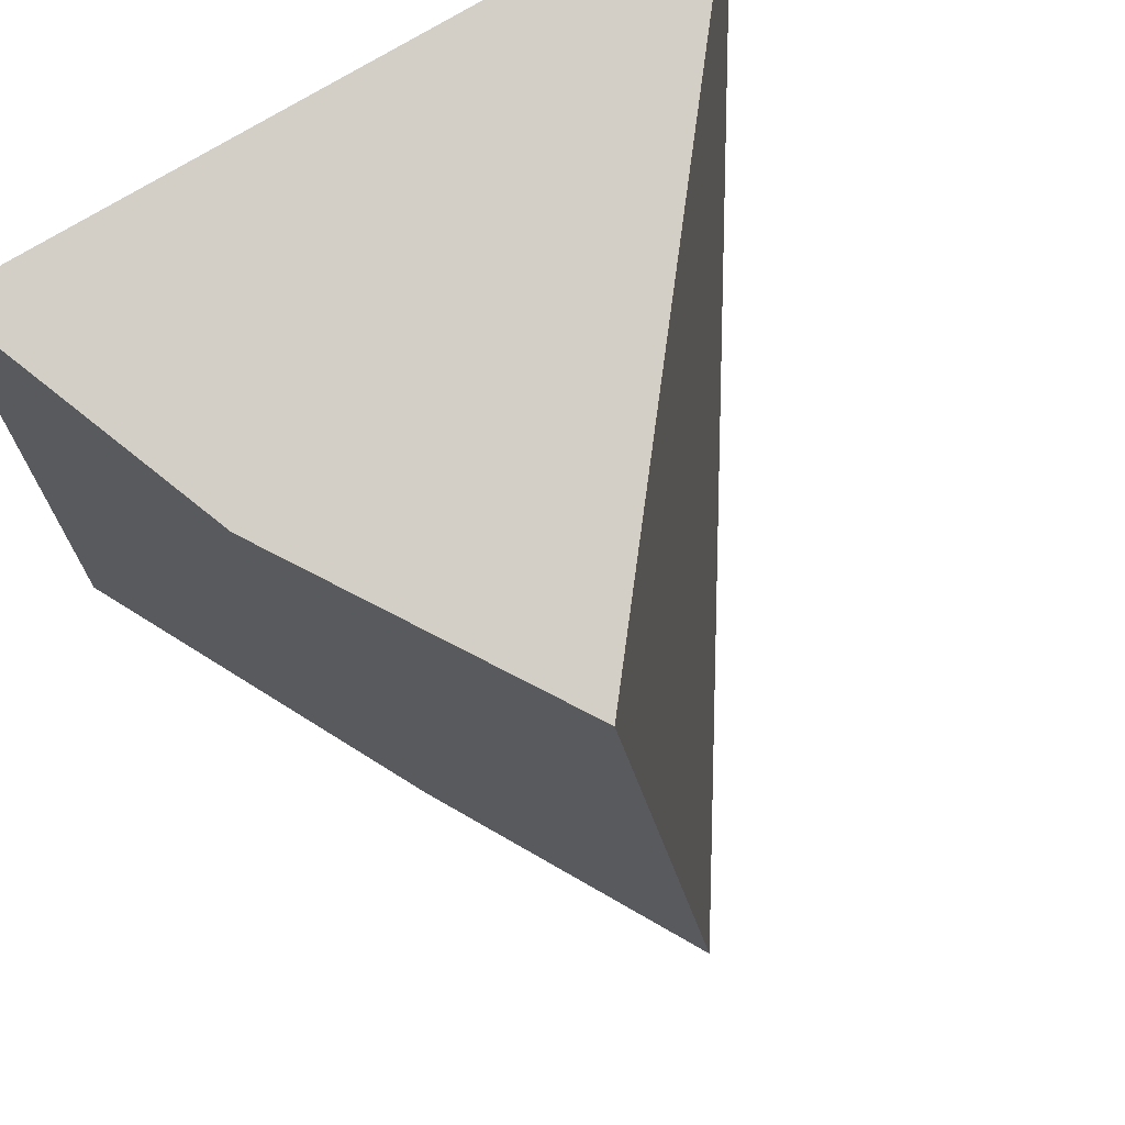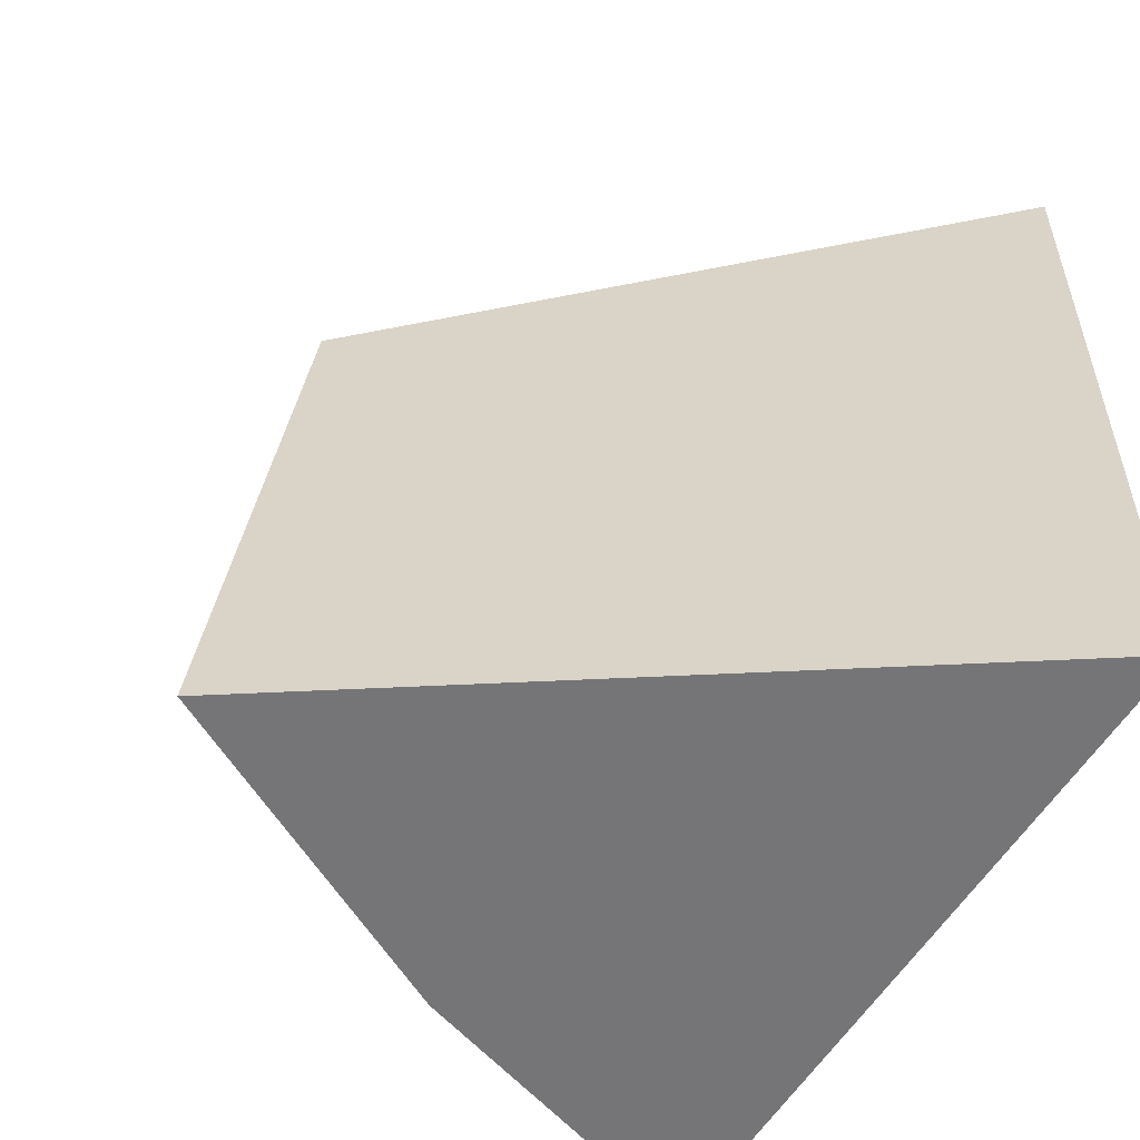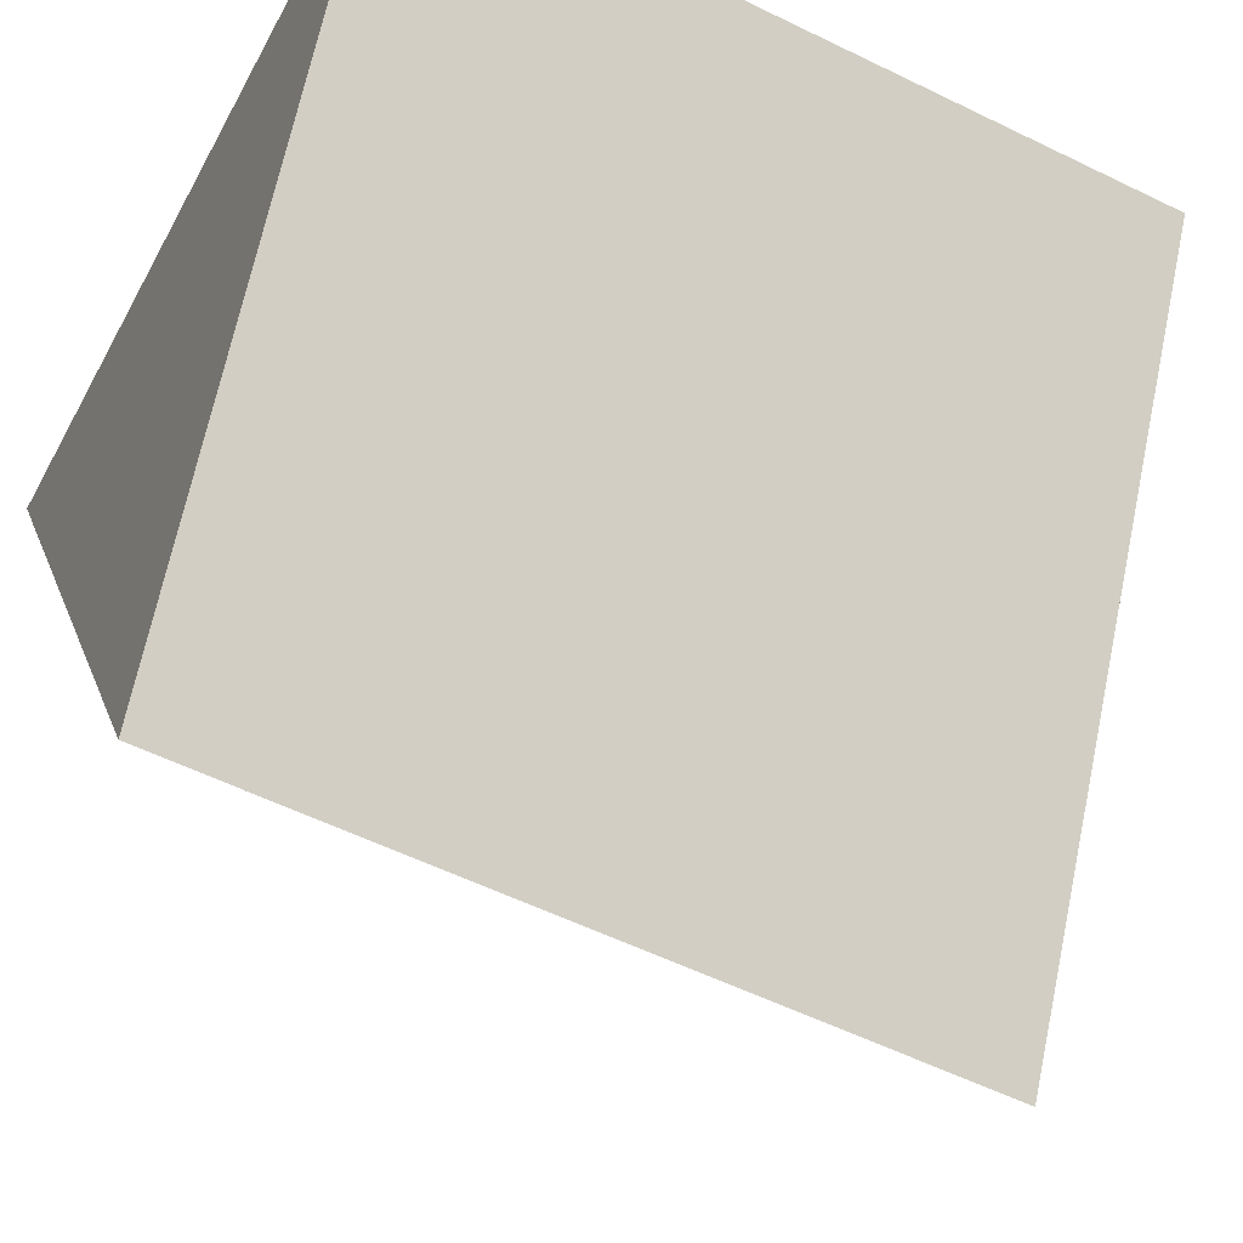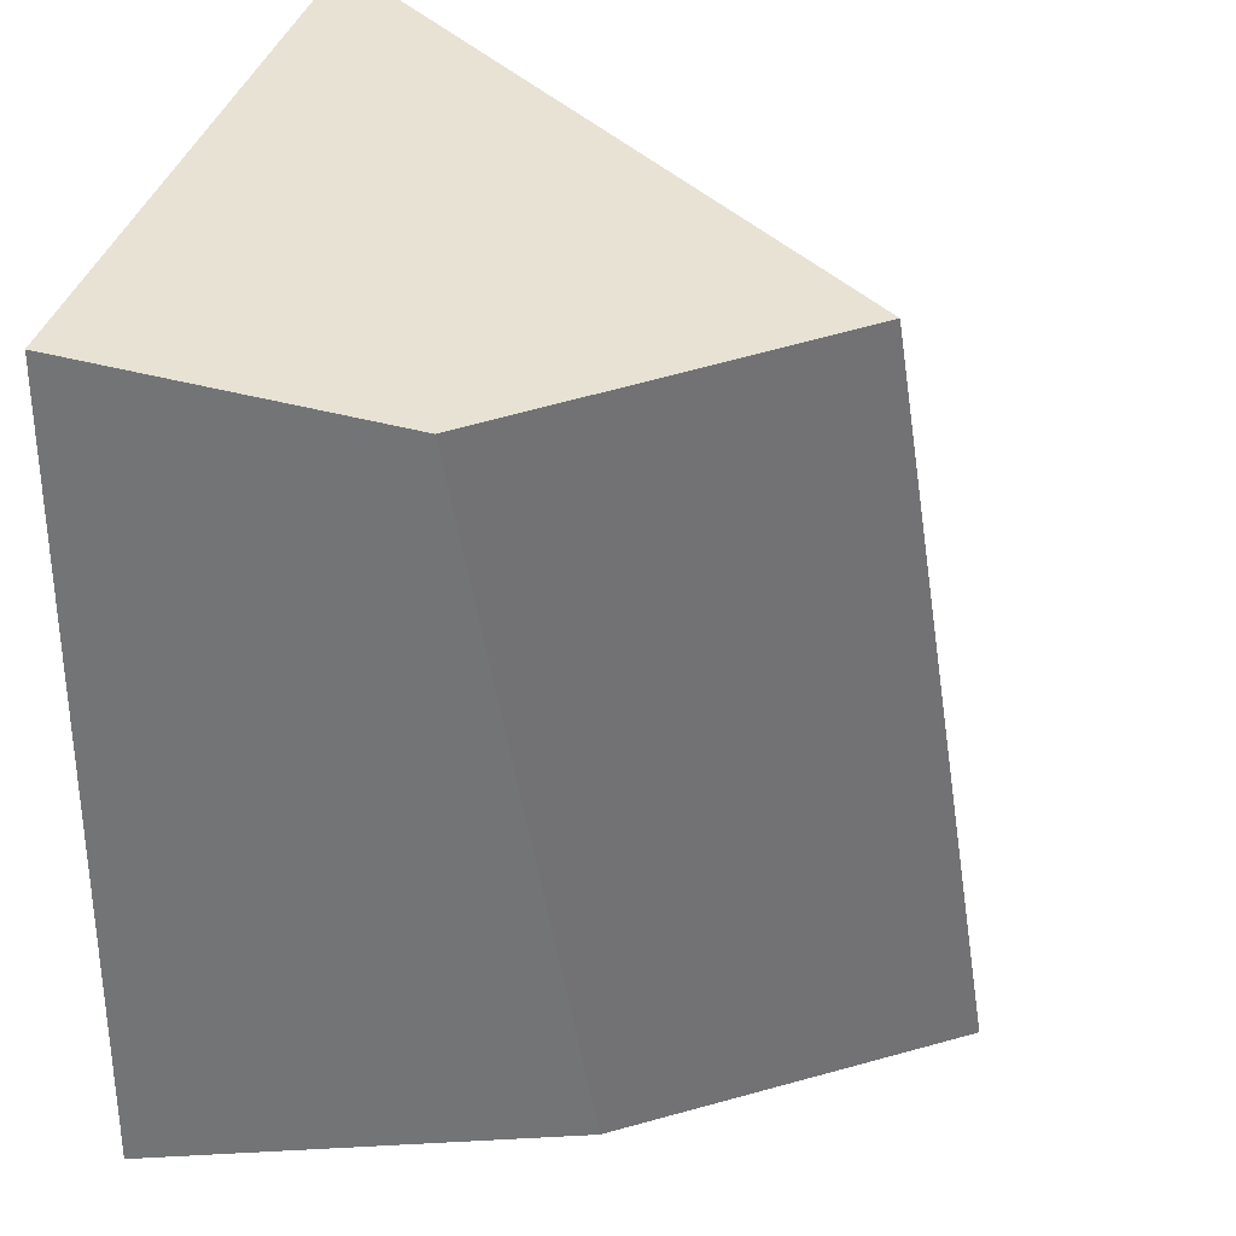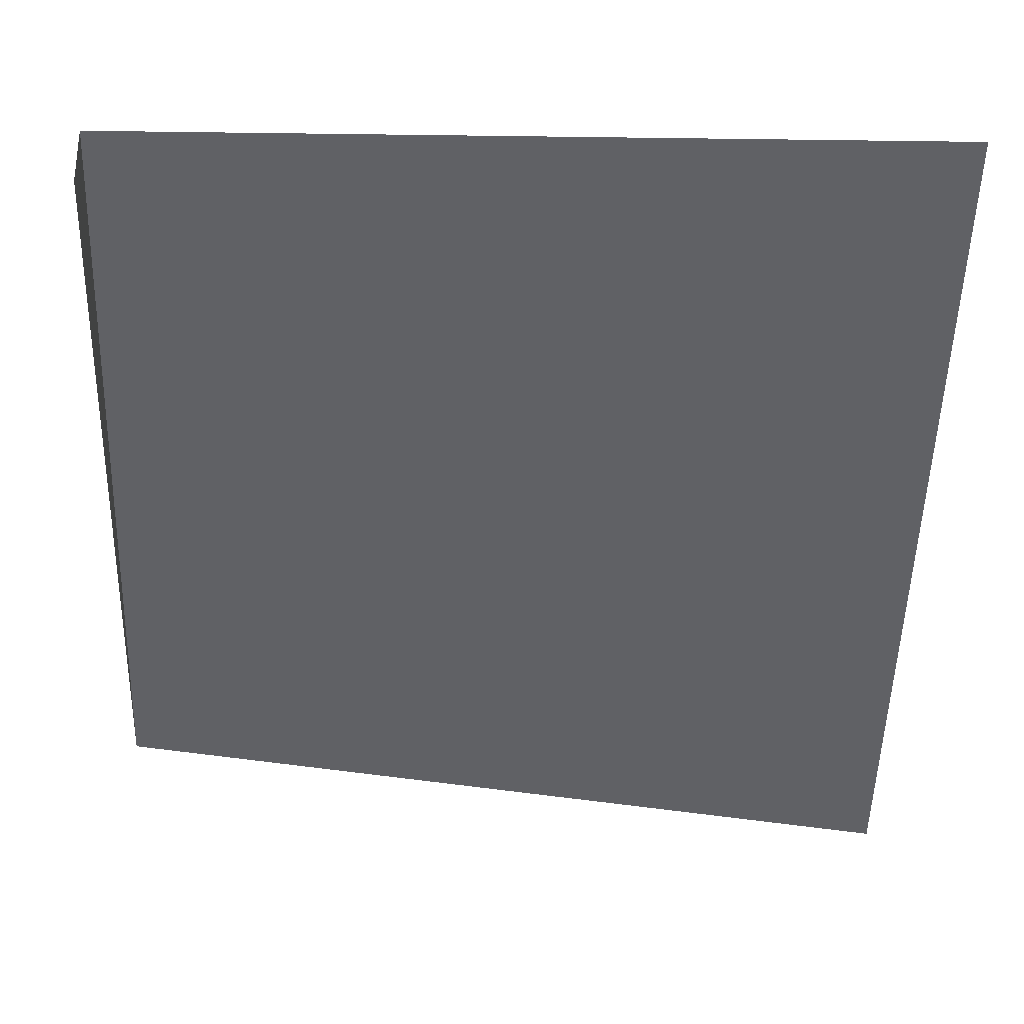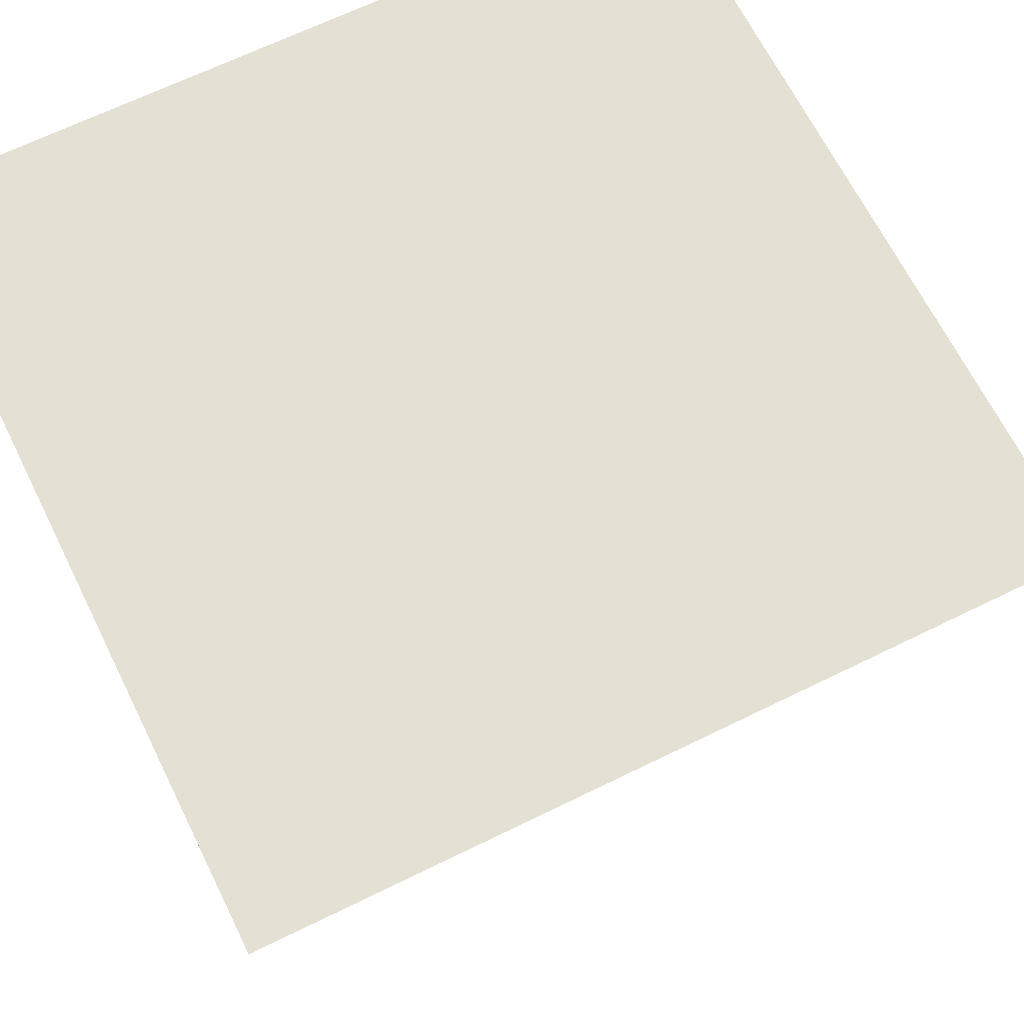
<metadata>
{"format":"obj","ext":"obj","renderer":"f3d","projection":"perspective","resolution":1024,"background":"white","views":[{"elev":71.8,"azim":-32.0,"up":"+Z"},{"elev":-54.9,"azim":59.9,"up":"+Z"},{"elev":-50.9,"azim":62.1,"up":"+Y"},{"elev":33.0,"azim":-77.6,"up":"+Z"},{"elev":4.2,"azim":80.1,"up":"+Y"},{"elev":66.2,"azim":63.7,"up":"+Y"}]}
</metadata>
<code>
o Cube
v -0.174 -0.7777 -1.301
v -0.3543 -0.5136 0.6402
v -0.8048 0.3112 0.5281
v -0.5897 0.04361 -1.411
v 0.9095 1 -1.22
v 0.9095 1 0.7796
v -1.09 1 0.7796
v -1.09 1 -1.22
f 1 2 3 4
f 5 8 7 6
f 1 5 6 2
f 2 6 7 3
f 3 7 8 4
f 5 1 4 8

</code>
